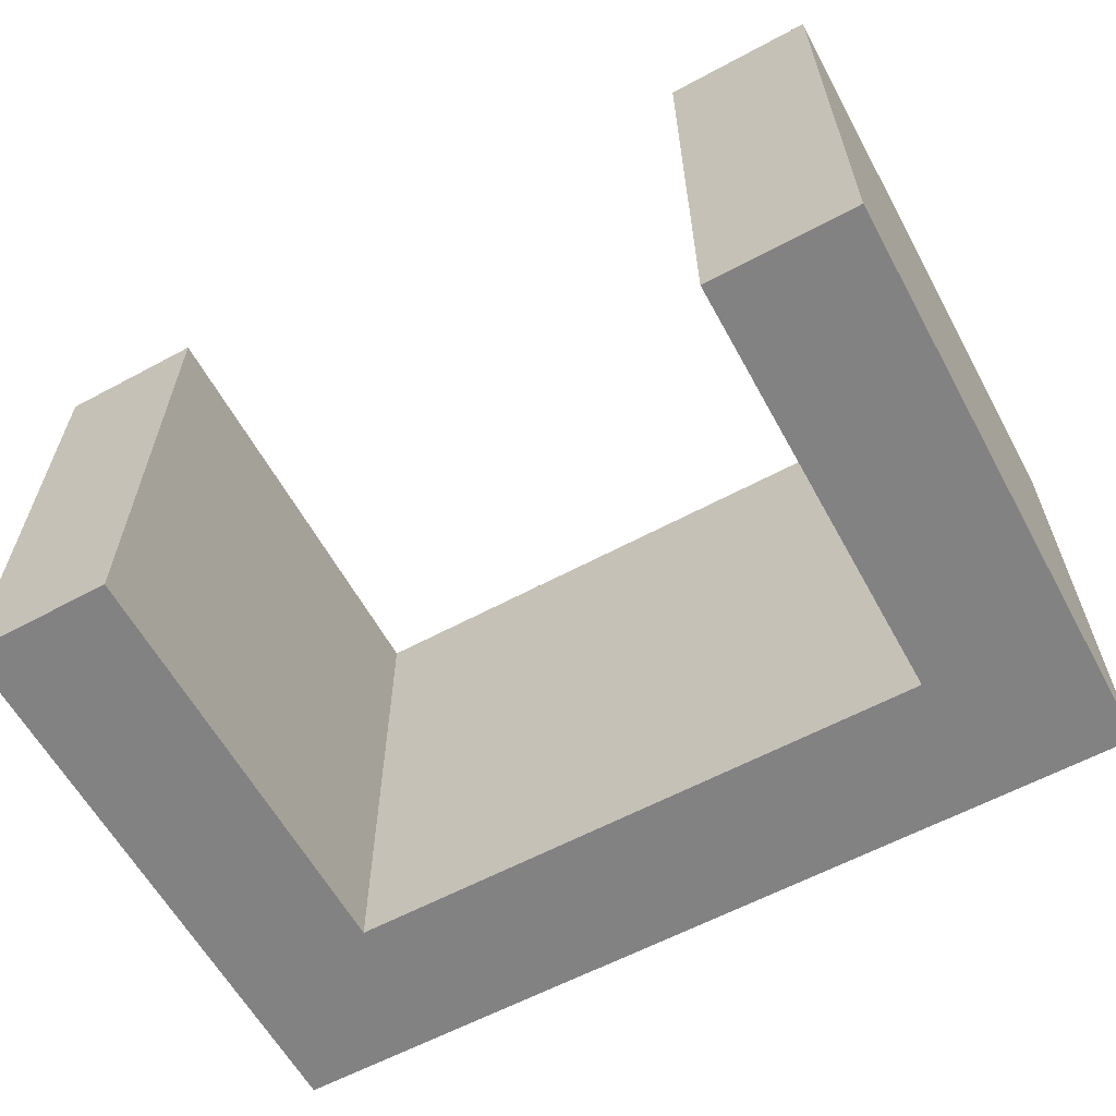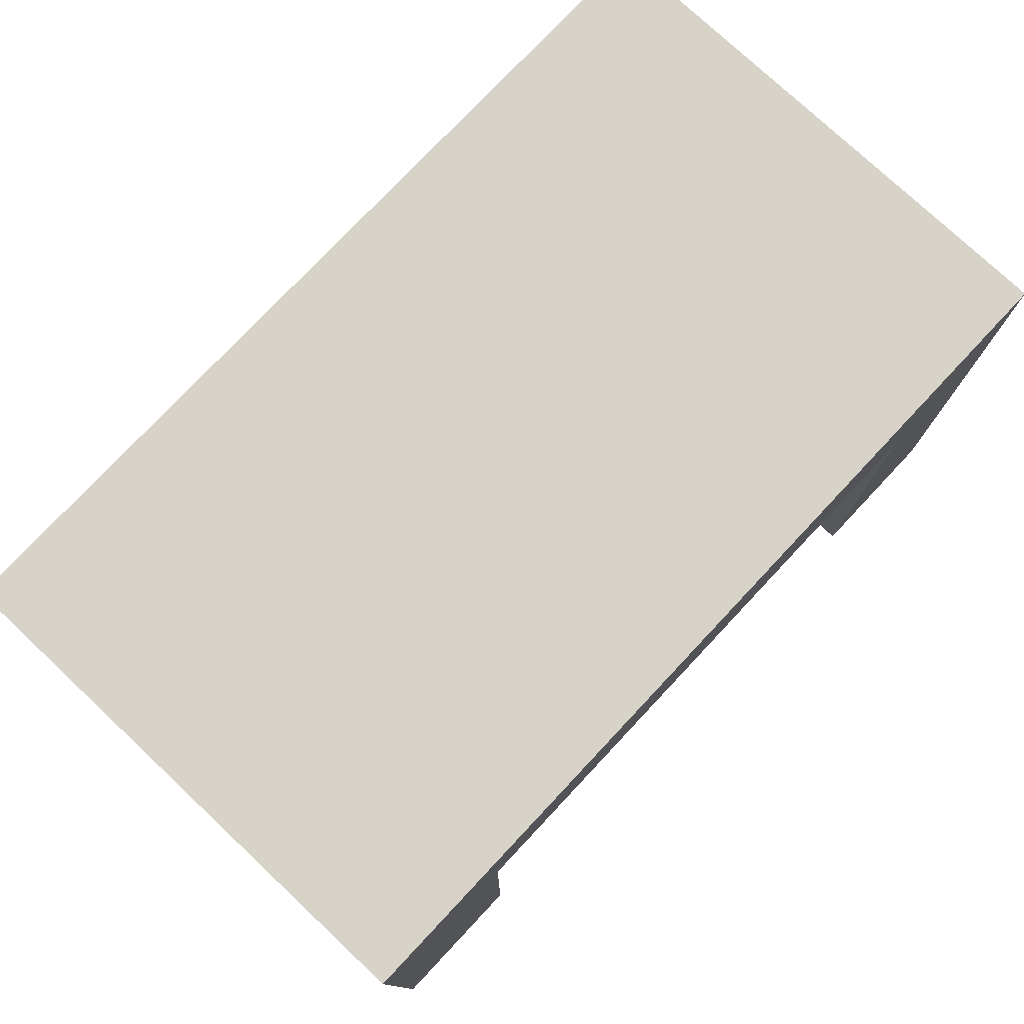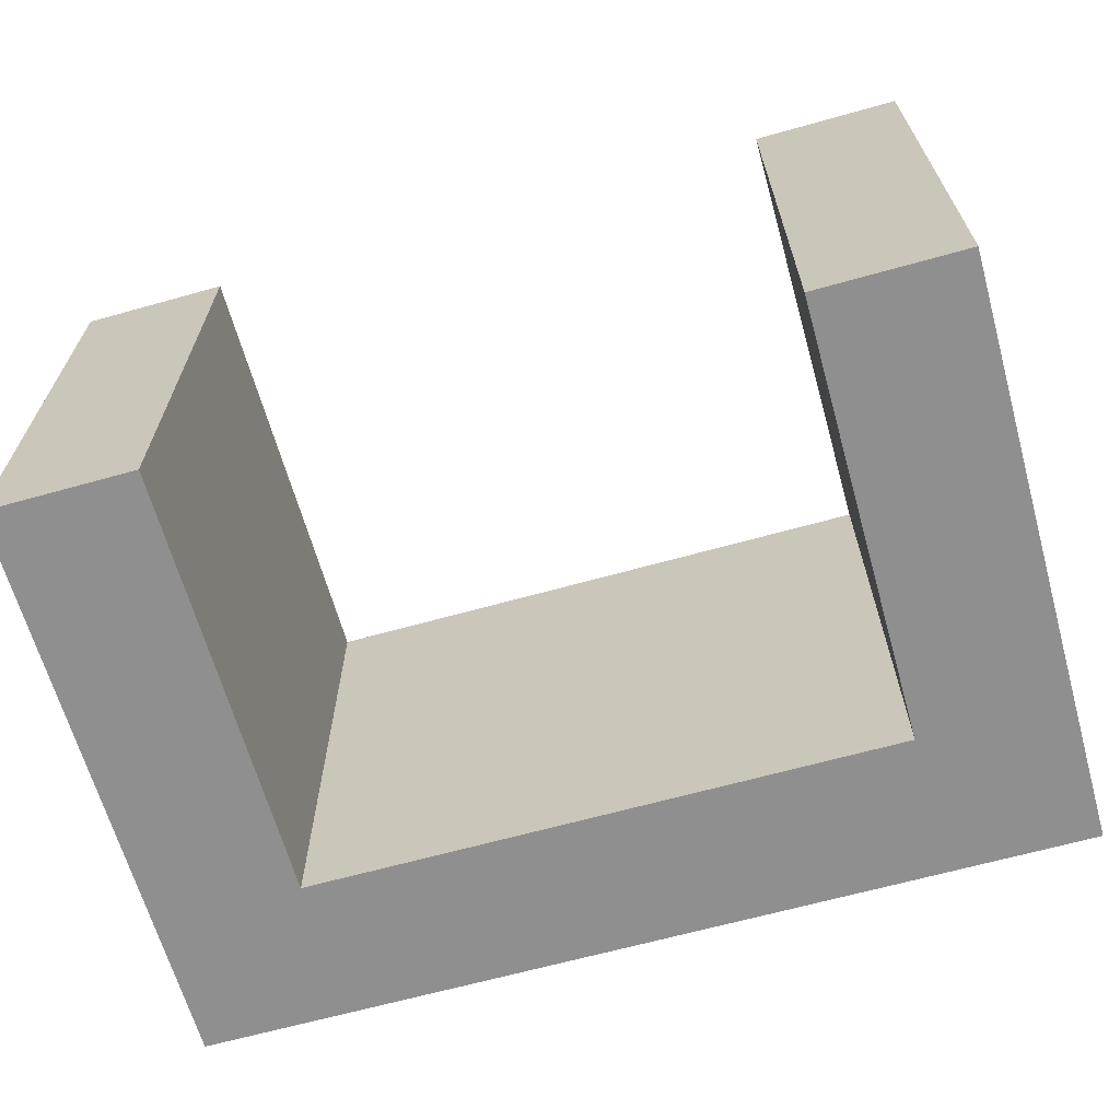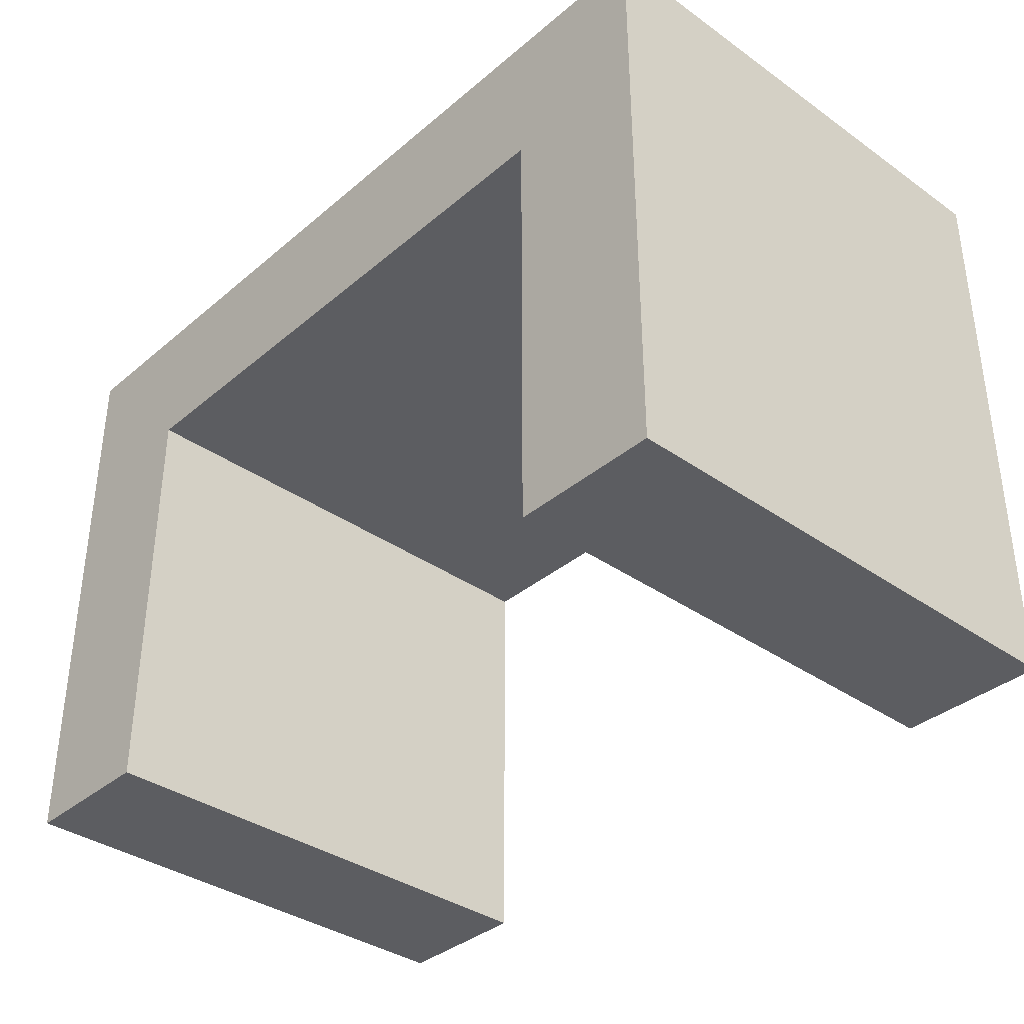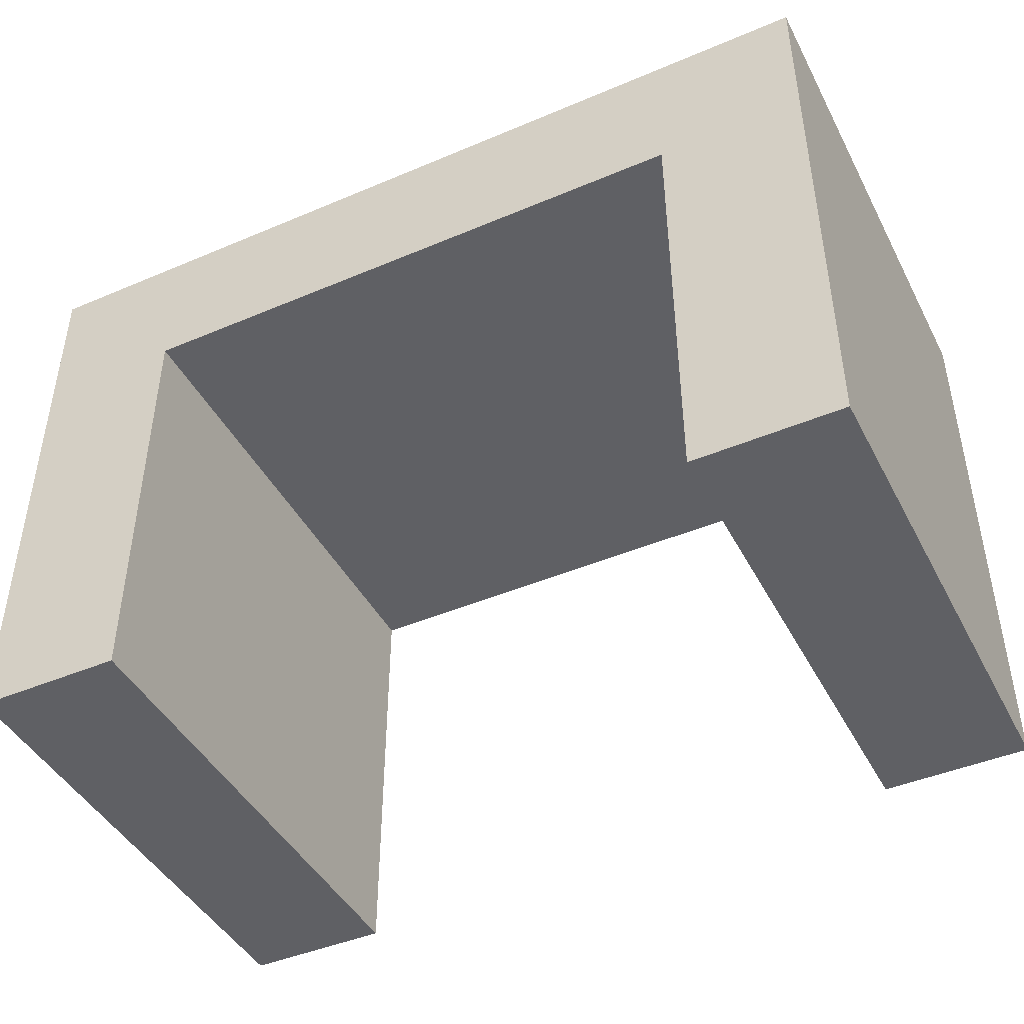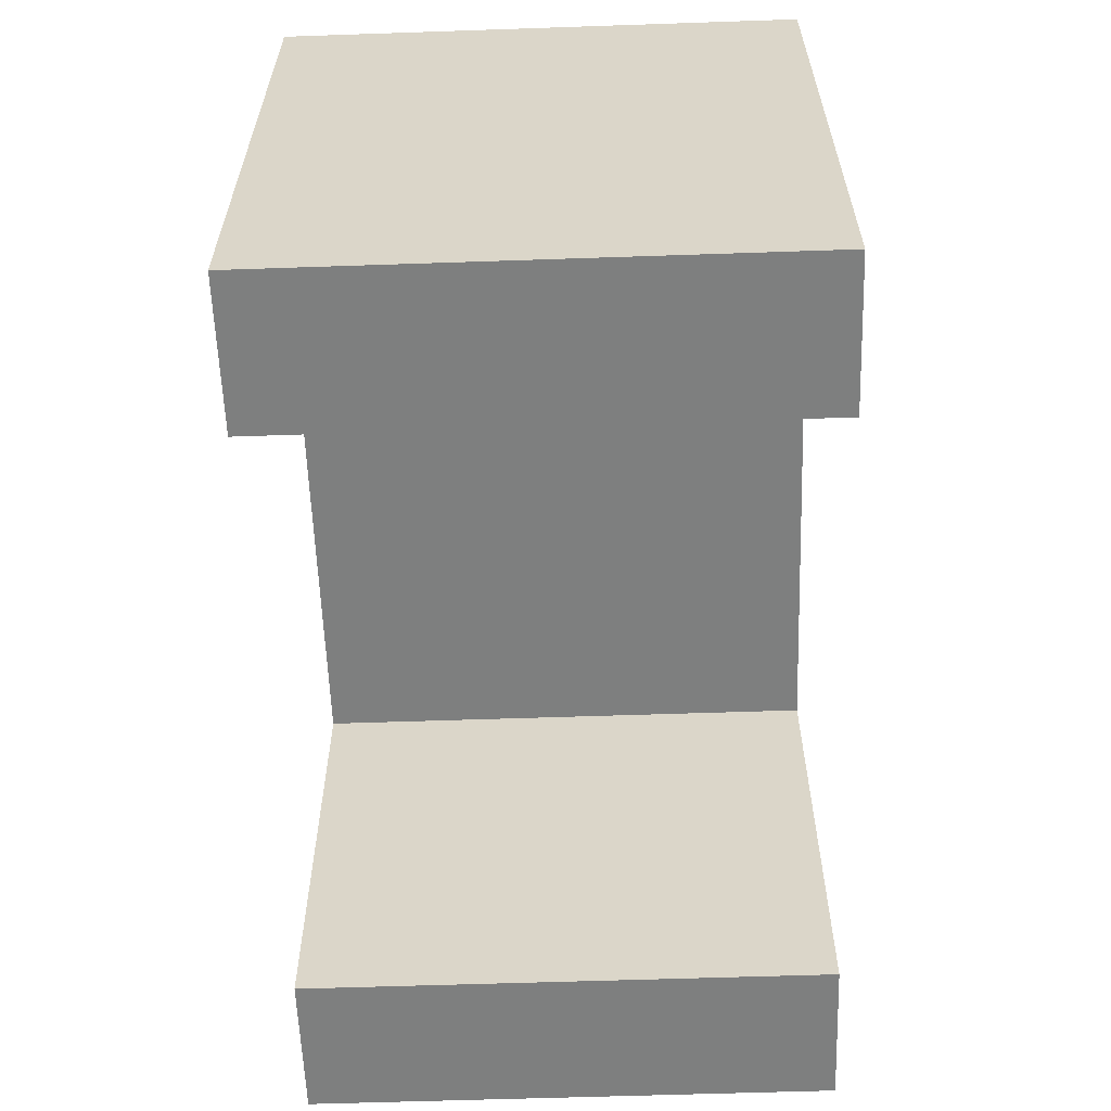
<metadata>
{"format":"obj","ext":"obj","renderer":"f3d","projection":"perspective","resolution":1024,"background":"white","views":[{"elev":-60.9,"azim":28.7,"up":"+Z"},{"elev":76.9,"azim":133.2,"up":"+Y"},{"elev":-65.4,"azim":15.7,"up":"+Z"},{"elev":-36.4,"azim":47.5,"up":"+Y"},{"elev":-44.4,"azim":-153.7,"up":"+Y"},{"elev":-59.6,"azim":92.0,"up":"+Y"}]}
</metadata>
<code>
v -40 60 -35
v -40 0 -35
v -60 0 -35
v -60 80 -35
v 60 80 -35
v 60 0 -35
v 40 0 -35
v 40 60 -35
v -40 0 -35
v -40 0 35
v -60 0 35
v -60 0 -35
v -60 0 -35
v -60 0 35
v -60 80 35
v -60 80 -35
v -60 80 -35
v -60 80 35
v 60 80 35
v 60 80 -35
v 60 80 -35
v 60 80 35
v 60 0 35
v 60 0 -35
v 60 0 -35
v 60 0 35
v 40 0 35
v 40 0 -35
v 40 0 -35
v 40 0 35
v 40 60 35
v 40 60 -35
v 40 60 -35
v 40 60 35
v -40 60 35
v -40 60 -35
v -40 60 -35
v -40 60 35
v -40 0 35
v -40 0 -35
v -40 0 35
v -40 60 35
v 40 60 35
v 40 0 35
v 60 0 35
v 60 80 35
v -60 80 35
v -60 0 35
g f63de9b4-e34e-11ea-a084-54bf646e7e1f
f 2 3 1
f 1 3 4
f 1 4 5
f 1 5 8
f 8 5 6
f 8 6 7
g f63e37d8-e34e-11ea-8550-54bf646e7e1f
f 10 11 9
f 9 11 12
g f63e5ee4-e34e-11ea-b527-54bf646e7e1f
f 14 15 13
f 13 15 16
g f63e8600-e34e-11ea-a990-54bf646e7e1f
f 18 19 17
f 17 19 20
g f63ed410-e34e-11ea-bdf9-54bf646e7e1f
f 22 23 21
f 21 23 24
g f63efb2e-e34e-11ea-b33f-54bf646e7e1f
f 26 27 25
f 25 27 28
g f63f4942-e34e-11ea-a927-54bf646e7e1f
f 30 31 29
f 29 31 32
g f63f975e-e34e-11ea-bca8-54bf646e7e1f
f 34 35 33
f 33 35 36
g f63fbe80-e34e-11ea-bcf2-54bf646e7e1f
f 38 39 37
f 37 39 40
g f6400c92-e34e-11ea-b6a9-54bf646e7e1f
f 41 42 48
f 48 42 47
f 47 42 43
f 47 43 46
f 46 43 45
f 45 43 44

</code>
